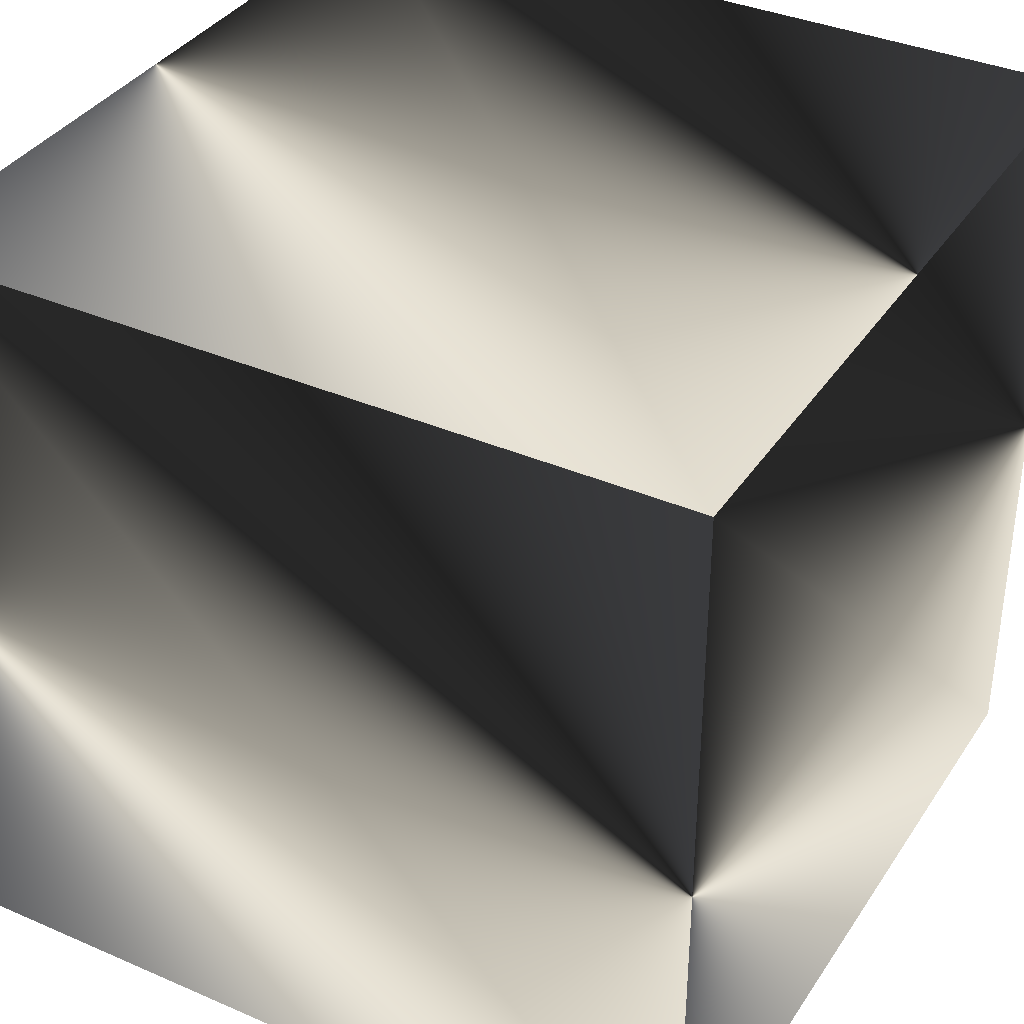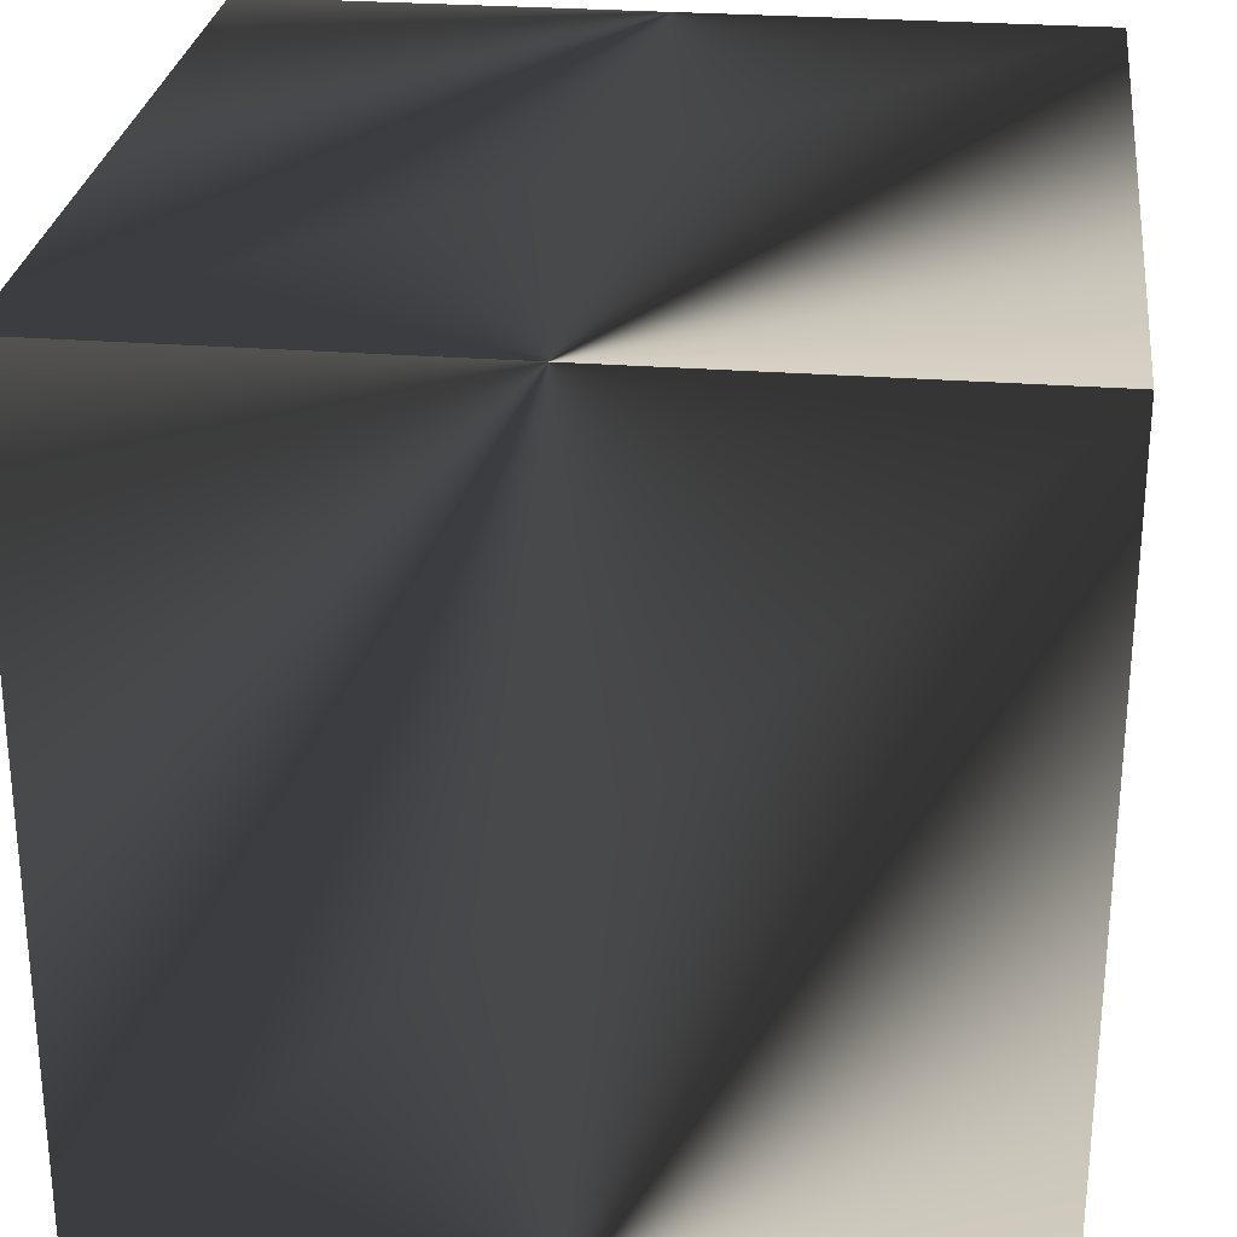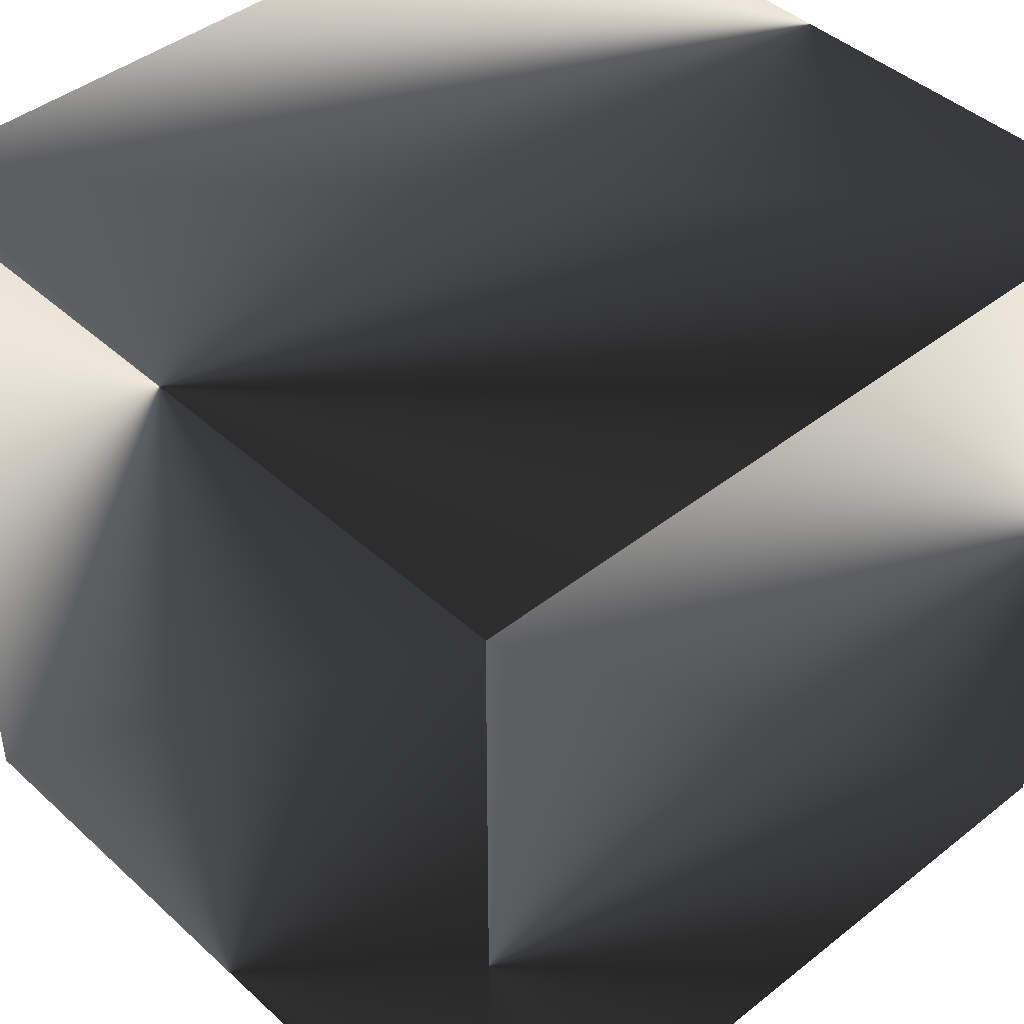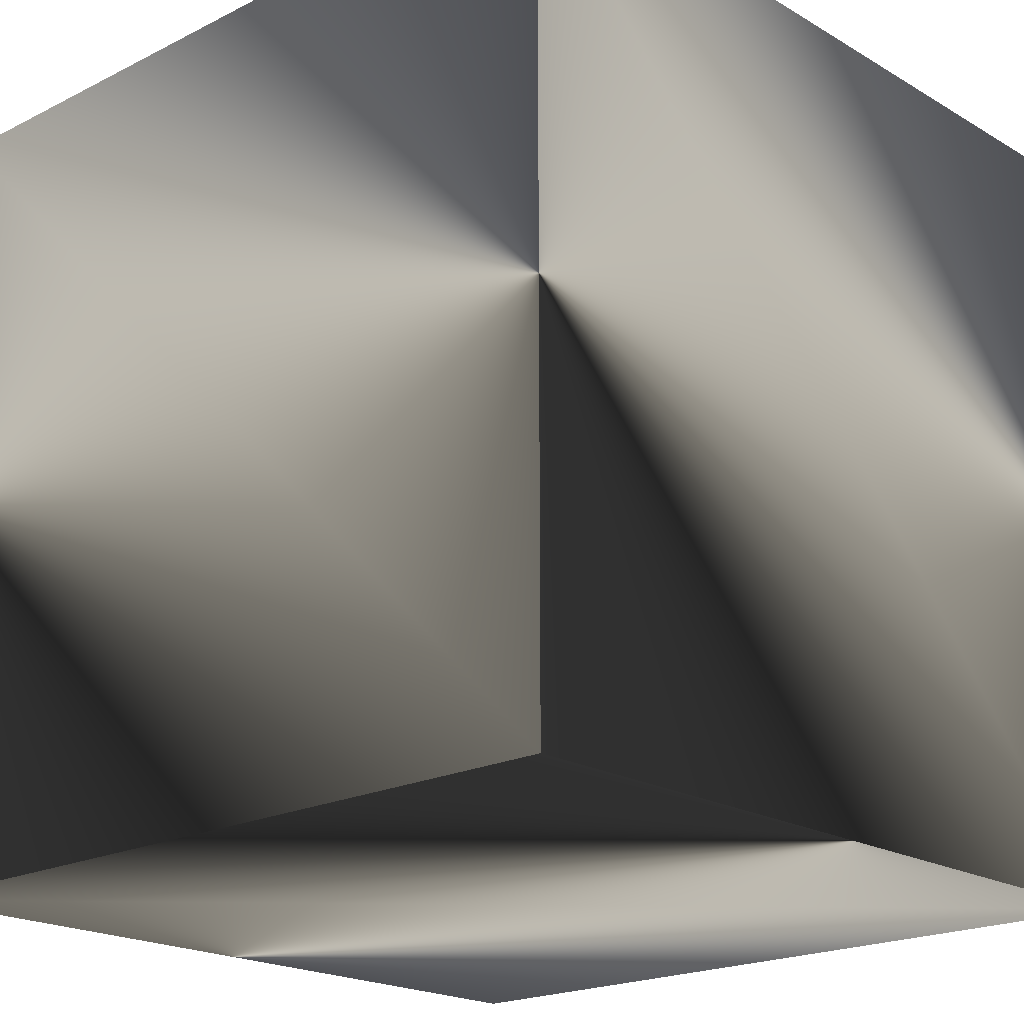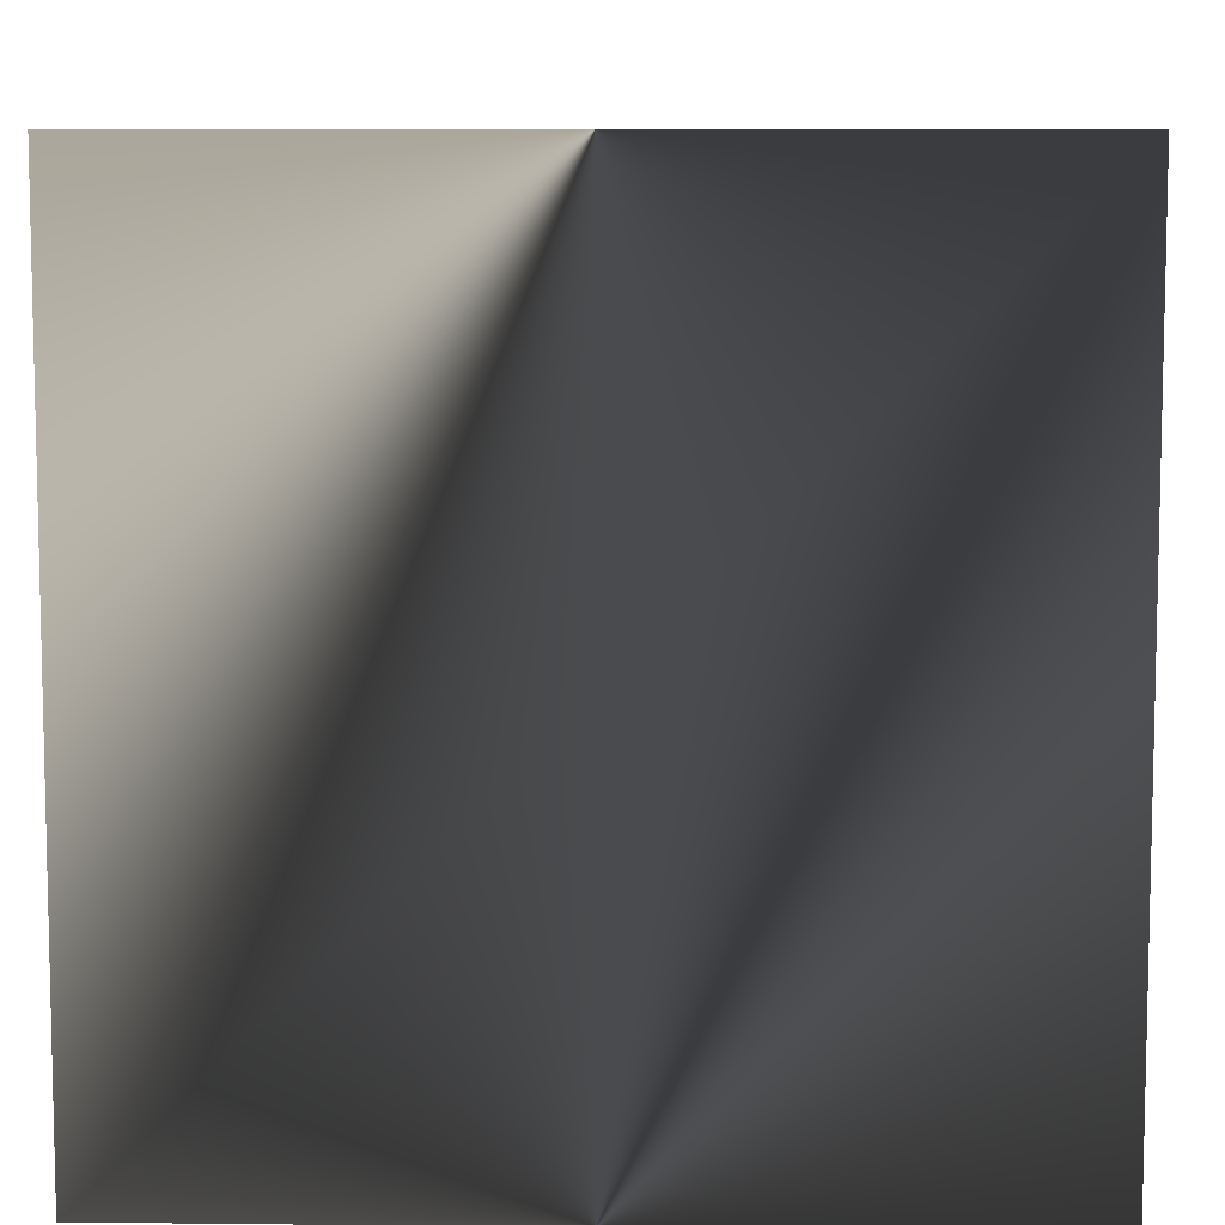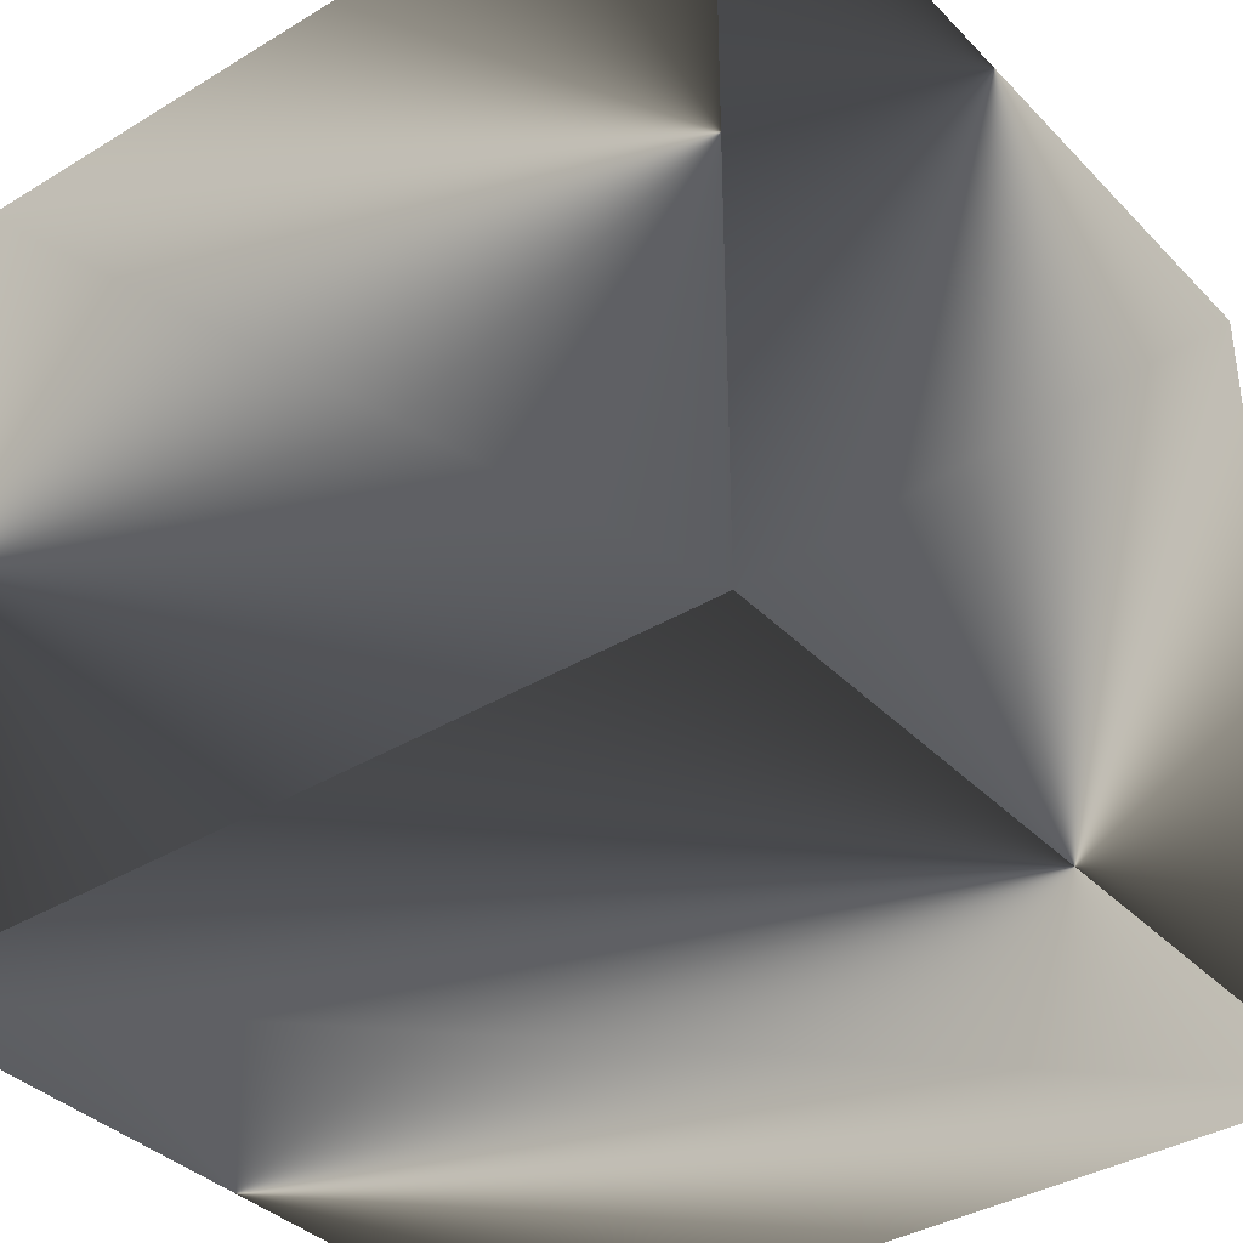
<metadata>
{"format":"obj","ext":"obj","renderer":"f3d","projection":"perspective","resolution":1024,"background":"white","views":[{"elev":36.6,"azim":29.4,"up":"+Y"},{"elev":27.5,"azim":-83.3,"up":"+Z"},{"elev":43.3,"azim":137.0,"up":"+Z"},{"elev":-20.0,"azim":-137.2,"up":"+Y"},{"elev":8.2,"azim":91.7,"up":"+Z"},{"elev":-37.1,"azim":-142.0,"up":"+Z"}]}
</metadata>
<code>
v -0.5 -0.5 0.5
v 0.5 -0.5 0.5
v -0.5 0.5 0.5
v 0.5 0.5 0.5
v -0.5 0.5 -0.5
v 0.5 0.5 -0.5
v -0.5 -0.5 -0.5
v 0.5 -0.5 -0.5
g cube
f 1//1 2//1 3//1
f 3//1 2//1 4//1
f 3//2 4//2 5//2
f 5//2 4//2 6//2
f 5//3 6//3 7//3
f 7//3 6//3 8//3
f 7//4 8//4 1//4
f 1//4 8//4 2//4
f 2//5 8//5 4//5
f 4//5 8//5 6//5
f 7//6 1//6 5//6
f 5//6 1//6 3//6

</code>
